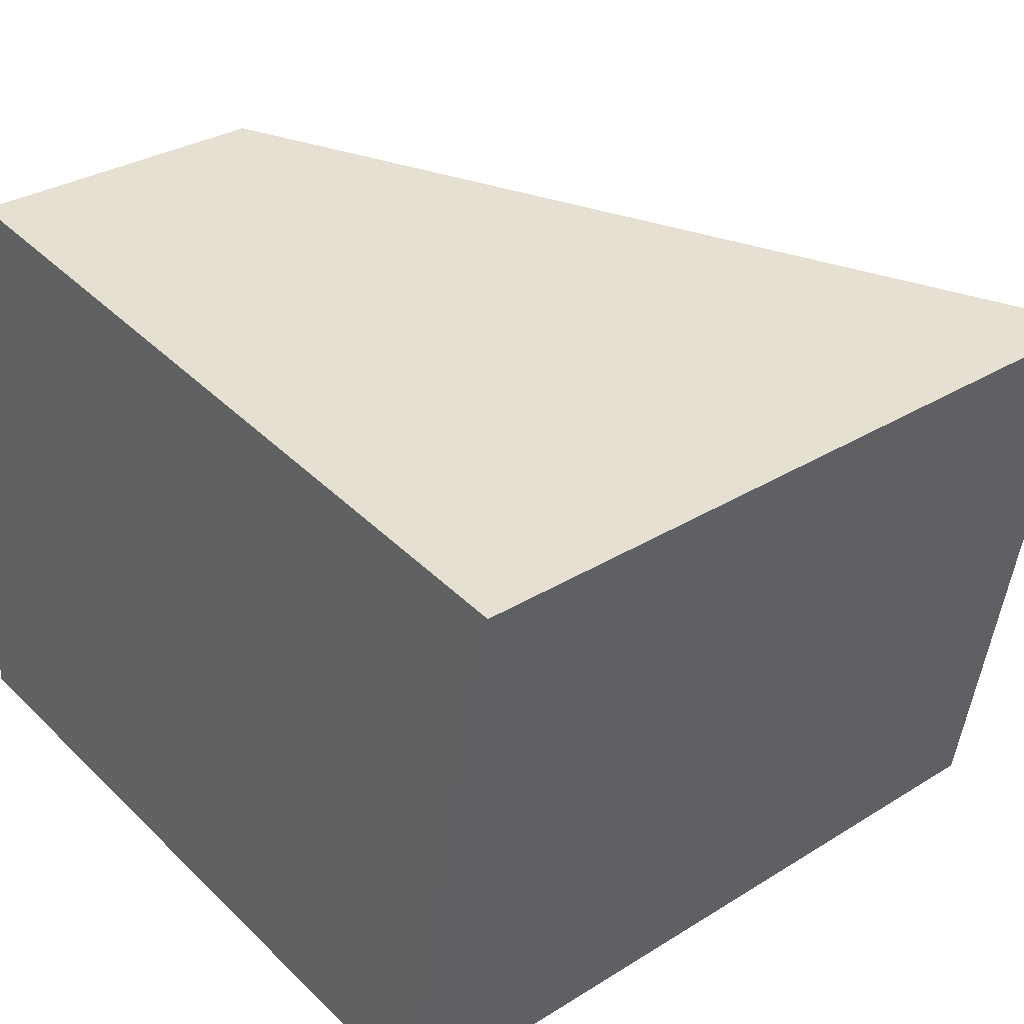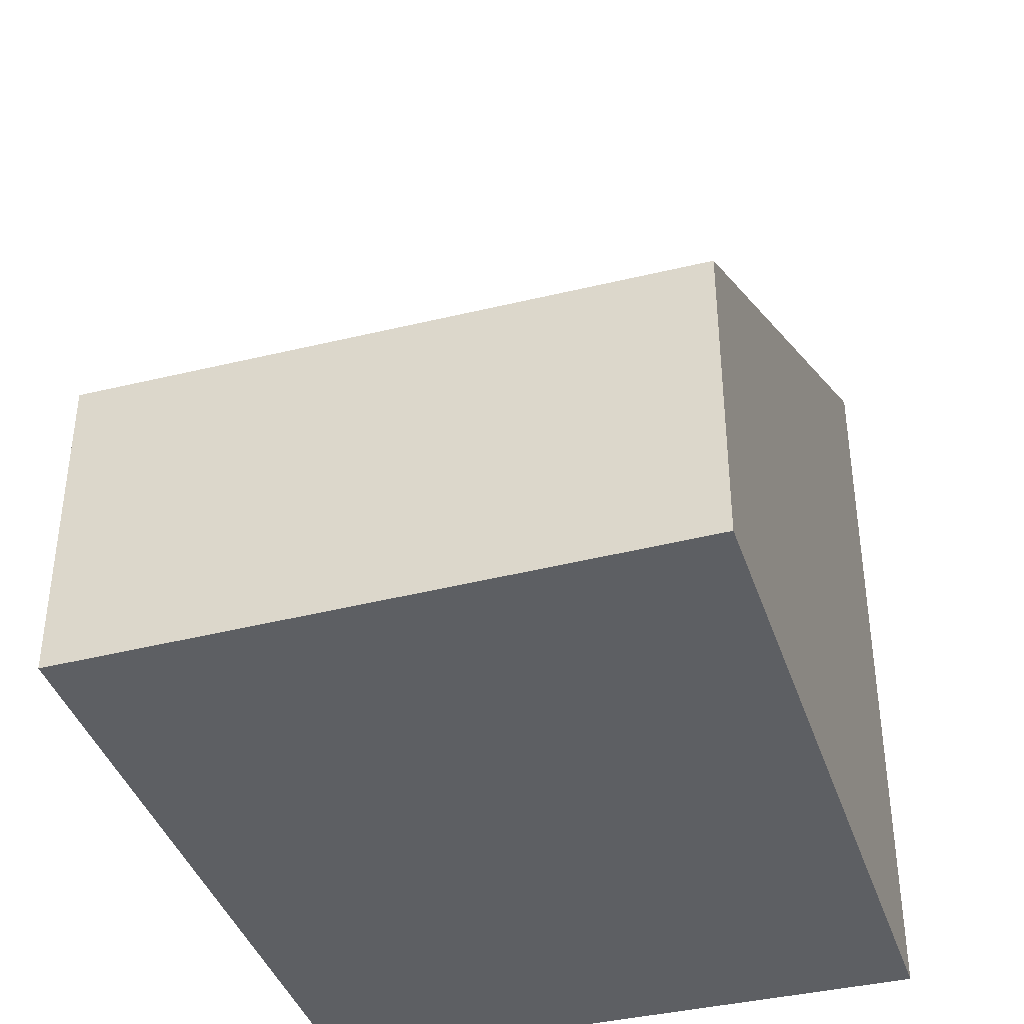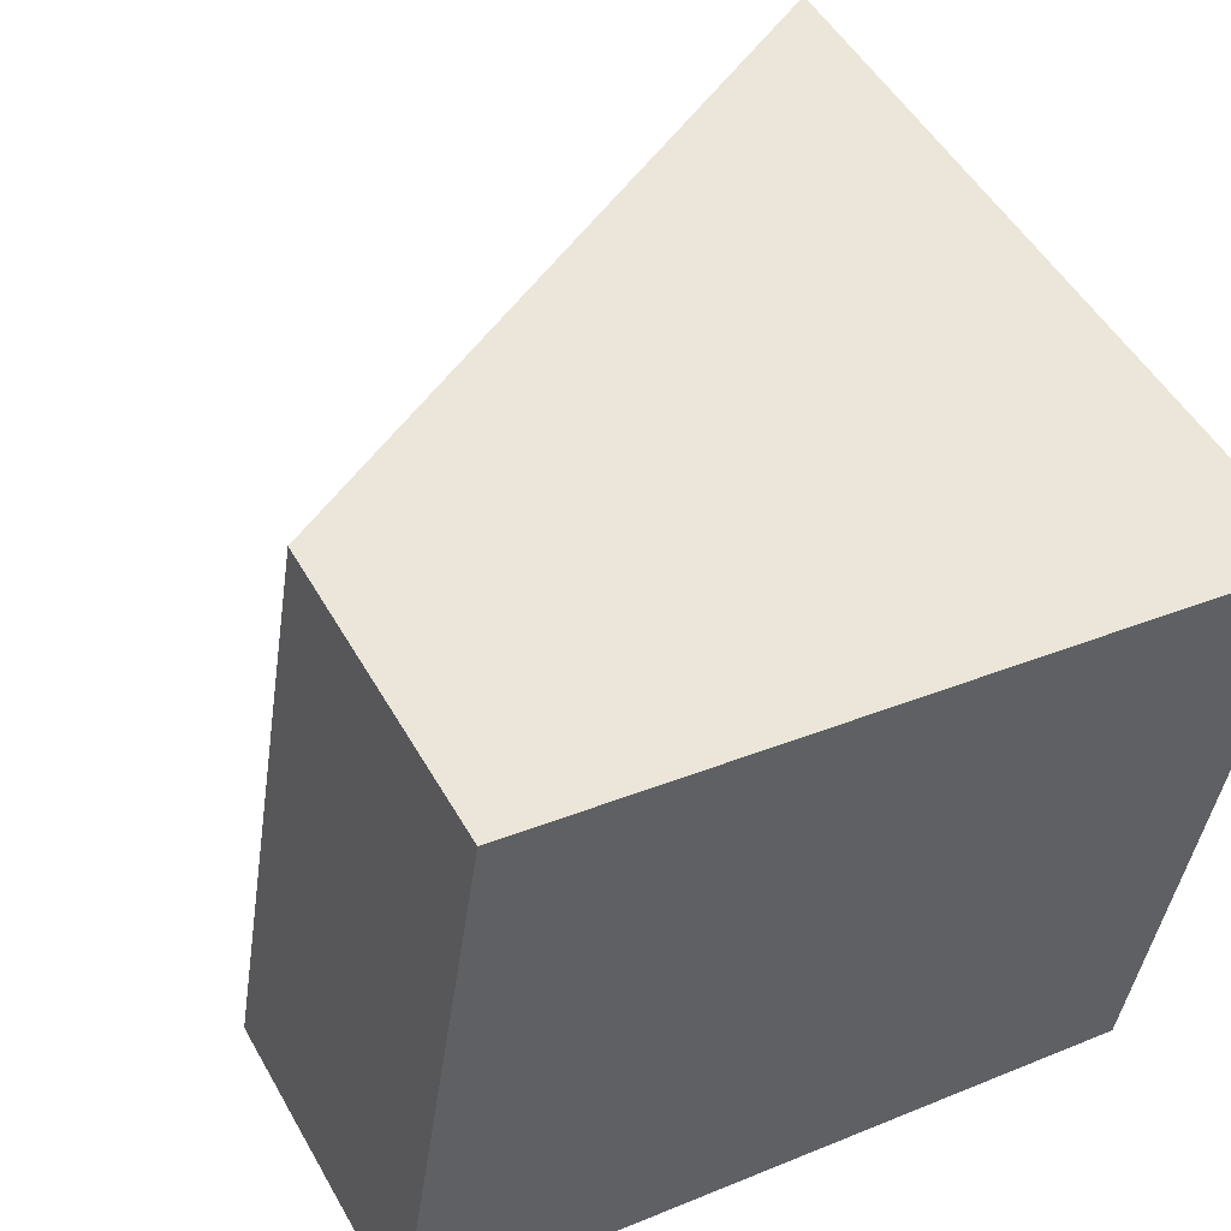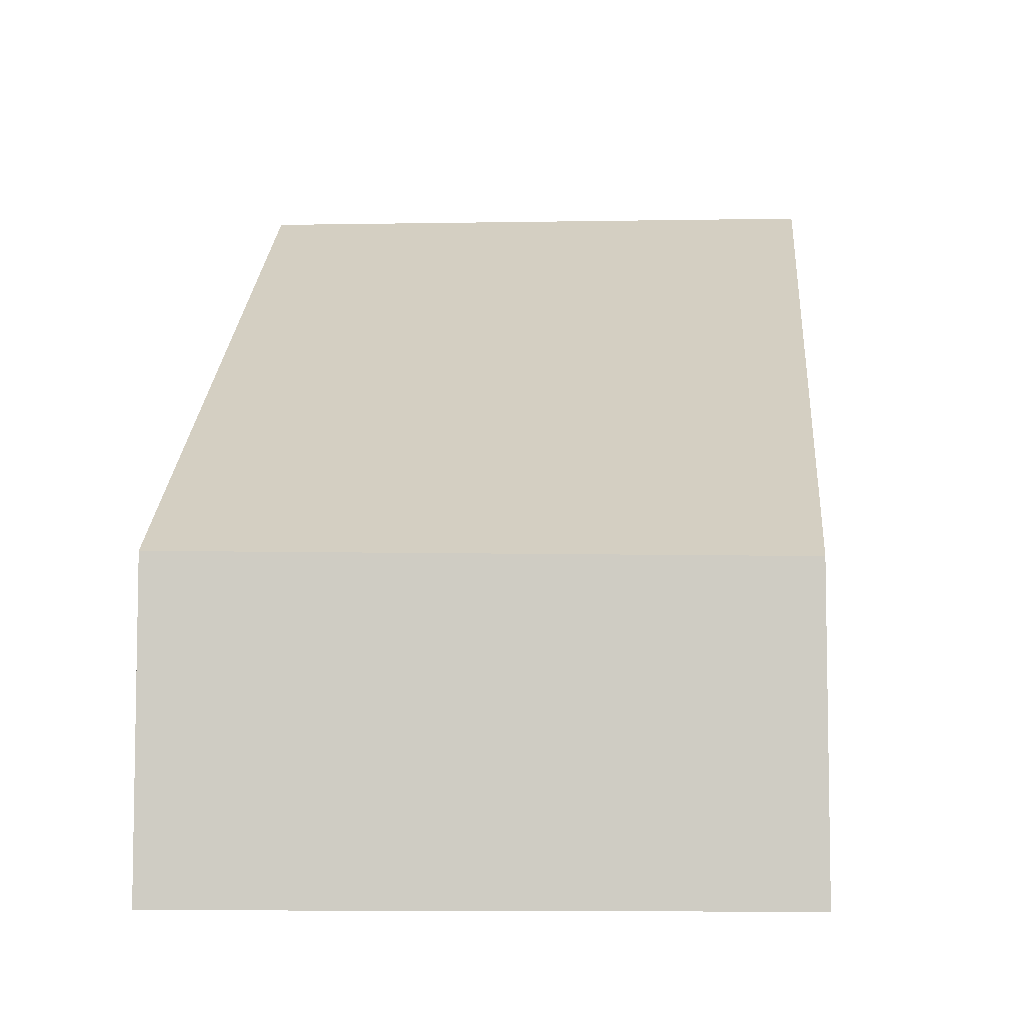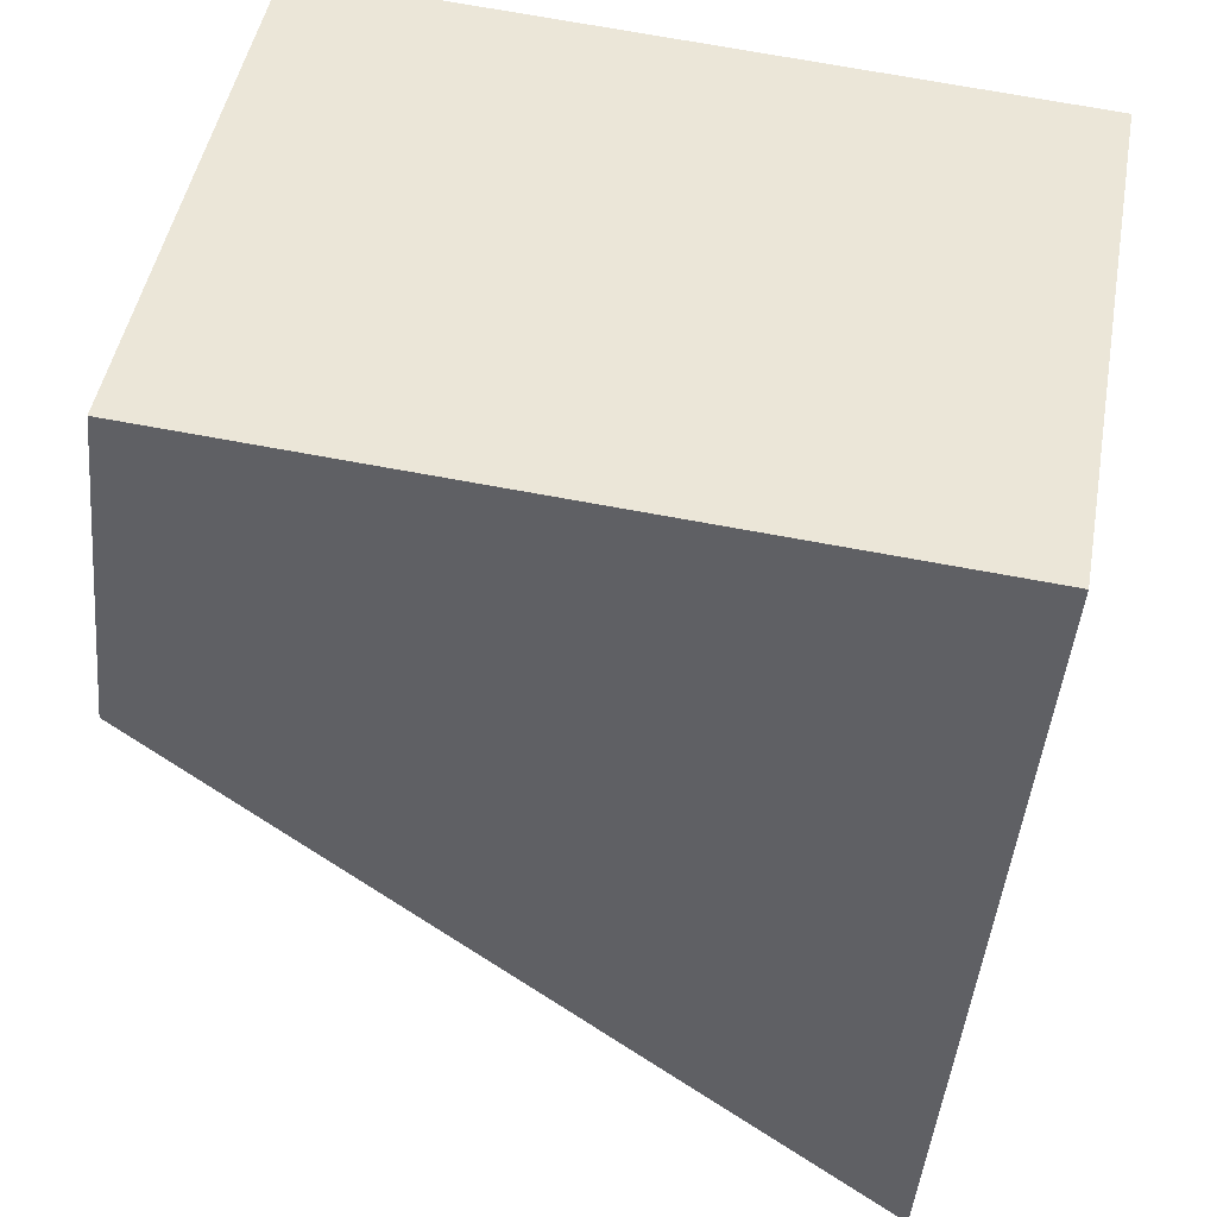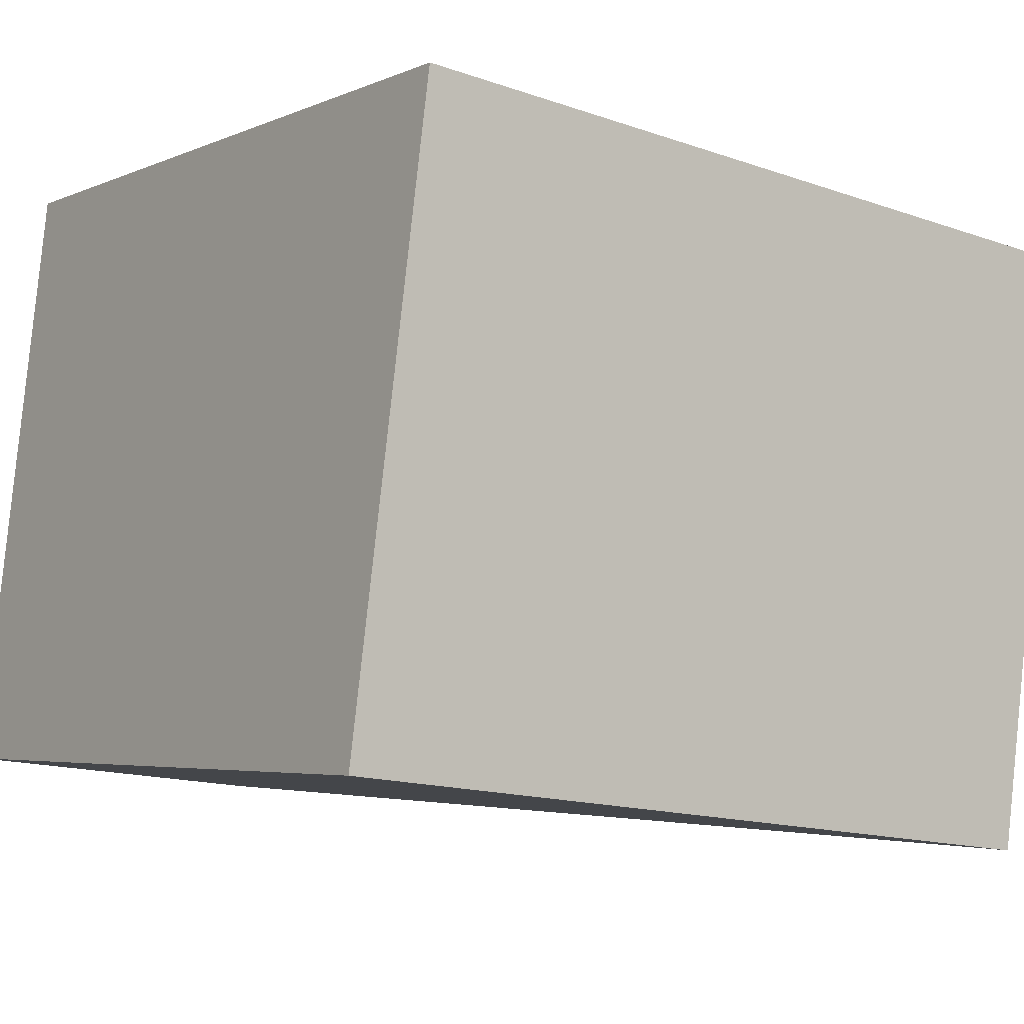
<metadata>
{"format":"obj","ext":"obj","renderer":"f3d","projection":"perspective","resolution":1024,"background":"white","views":[{"elev":31.0,"azim":48.3,"up":"+Z"},{"elev":-40.1,"azim":-63.6,"up":"+Y"},{"elev":50.1,"azim":-28.6,"up":"+Z"},{"elev":-7.2,"azim":-76.8,"up":"+Y"},{"elev":-45.8,"azim":-5.3,"up":"+Z"},{"elev":-15.2,"azim":53.4,"up":"+Z"}]}
</metadata>
<code>
v  5.641 6.189 -0.875
v  0.729 2.401 4.703
v  6.49 6.189 3.822
v  0 2.478 1.517e-16
v  6.49 -2.34e-16 3.822
v  5.641 5.358e-17 -0.875
v  0 0 0
v  0.729 -2.88e-16 4.703
g defaultobject
f 1 2 3
f 2 1 4
f 5 1 3
f 1 5 6
f 6 4 1
f 4 6 7
f 7 2 4
f 2 7 8
f 2 5 3
f 5 2 8
f 8 6 5
f 6 8 7

</code>
